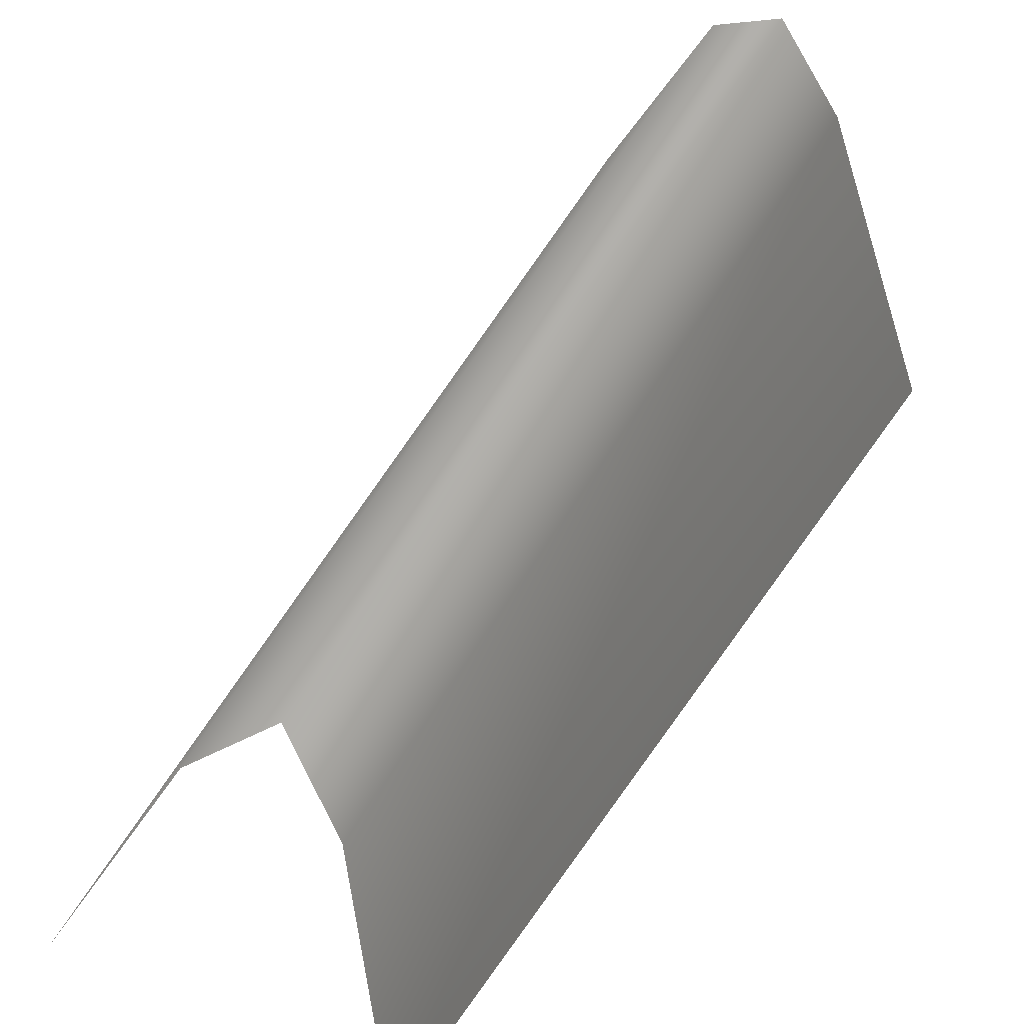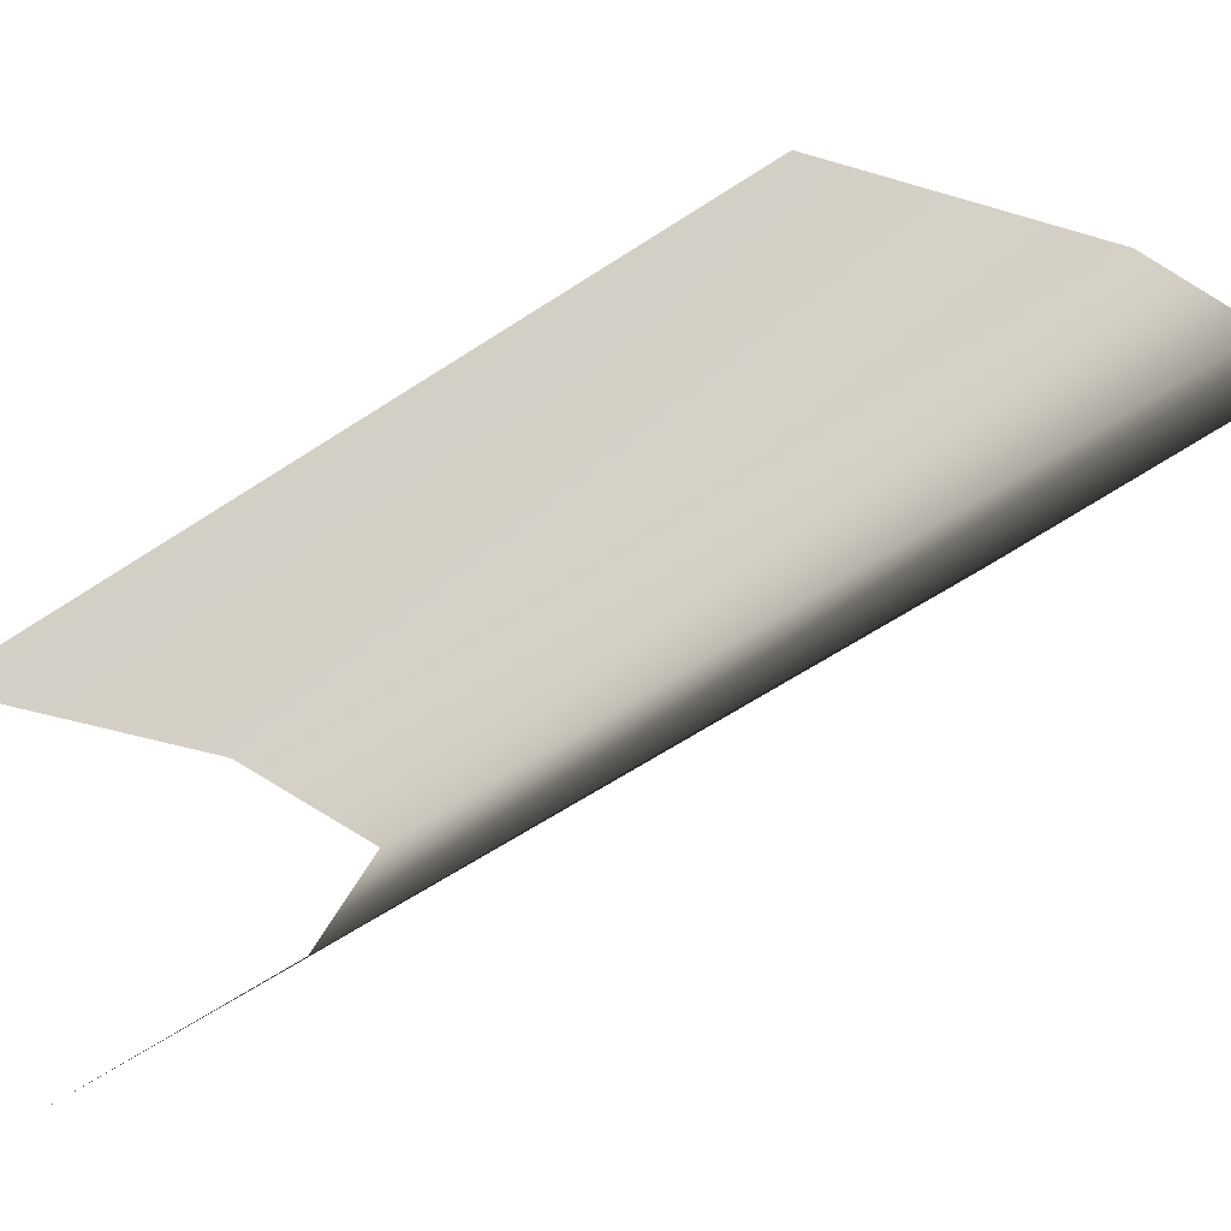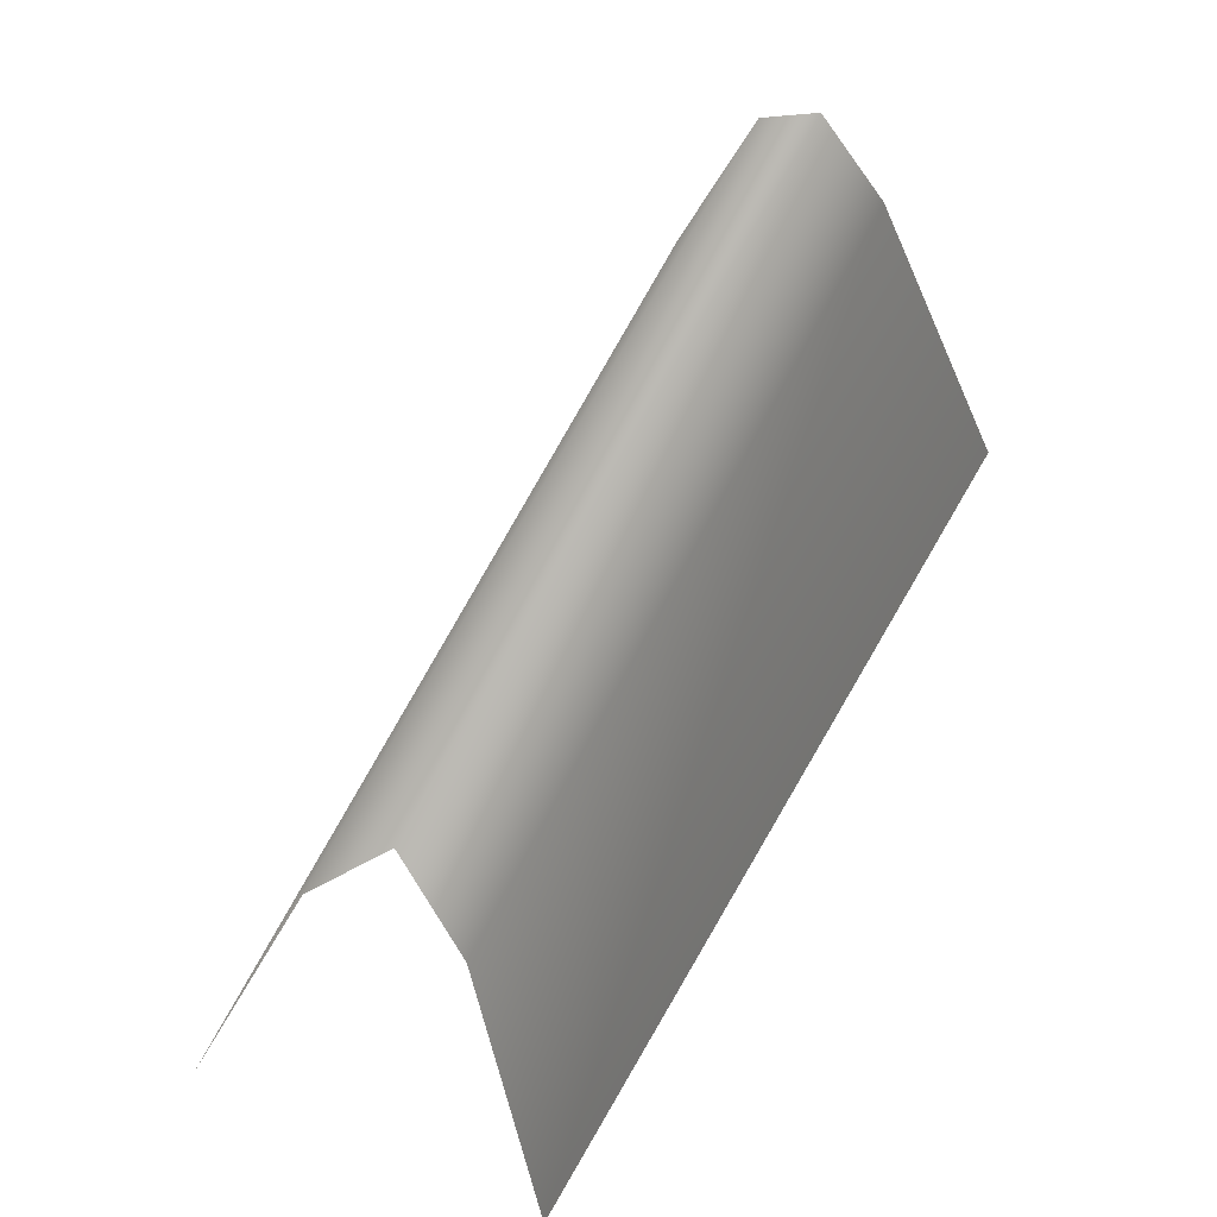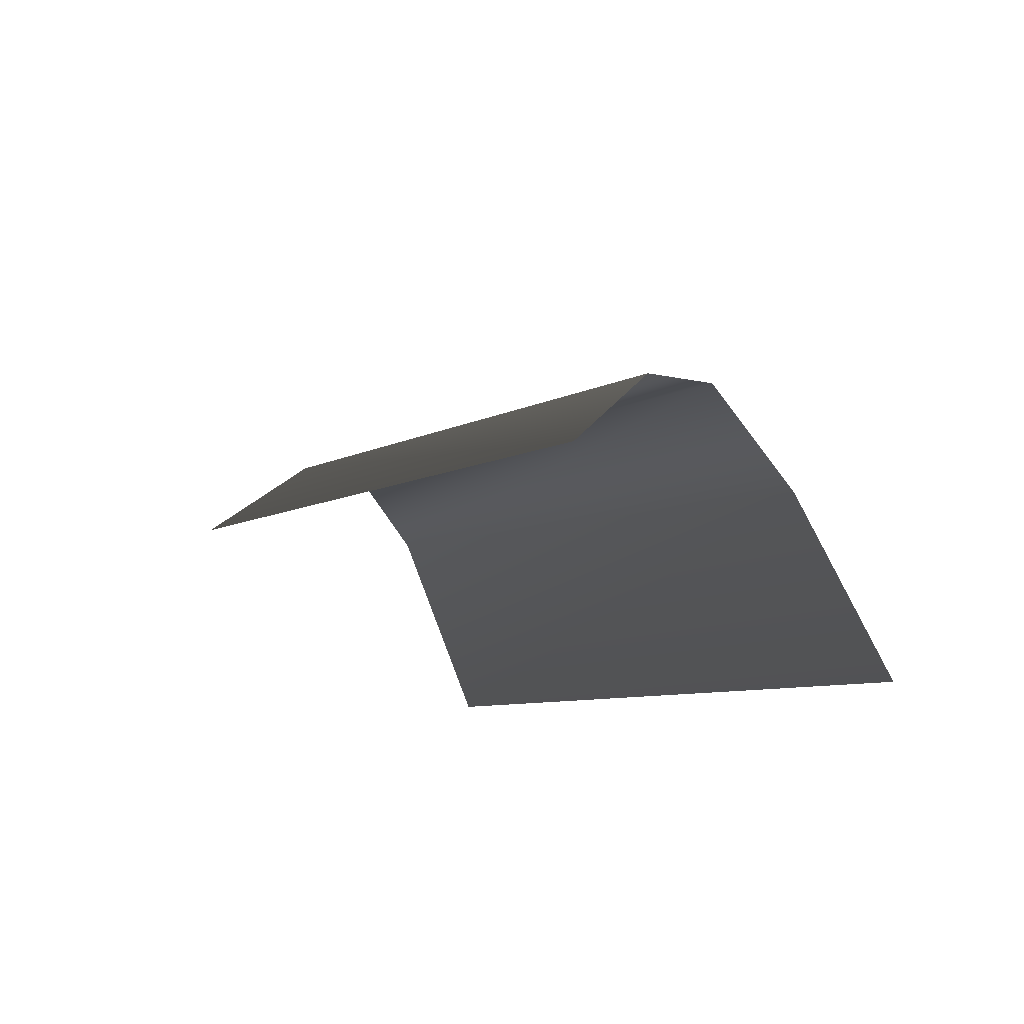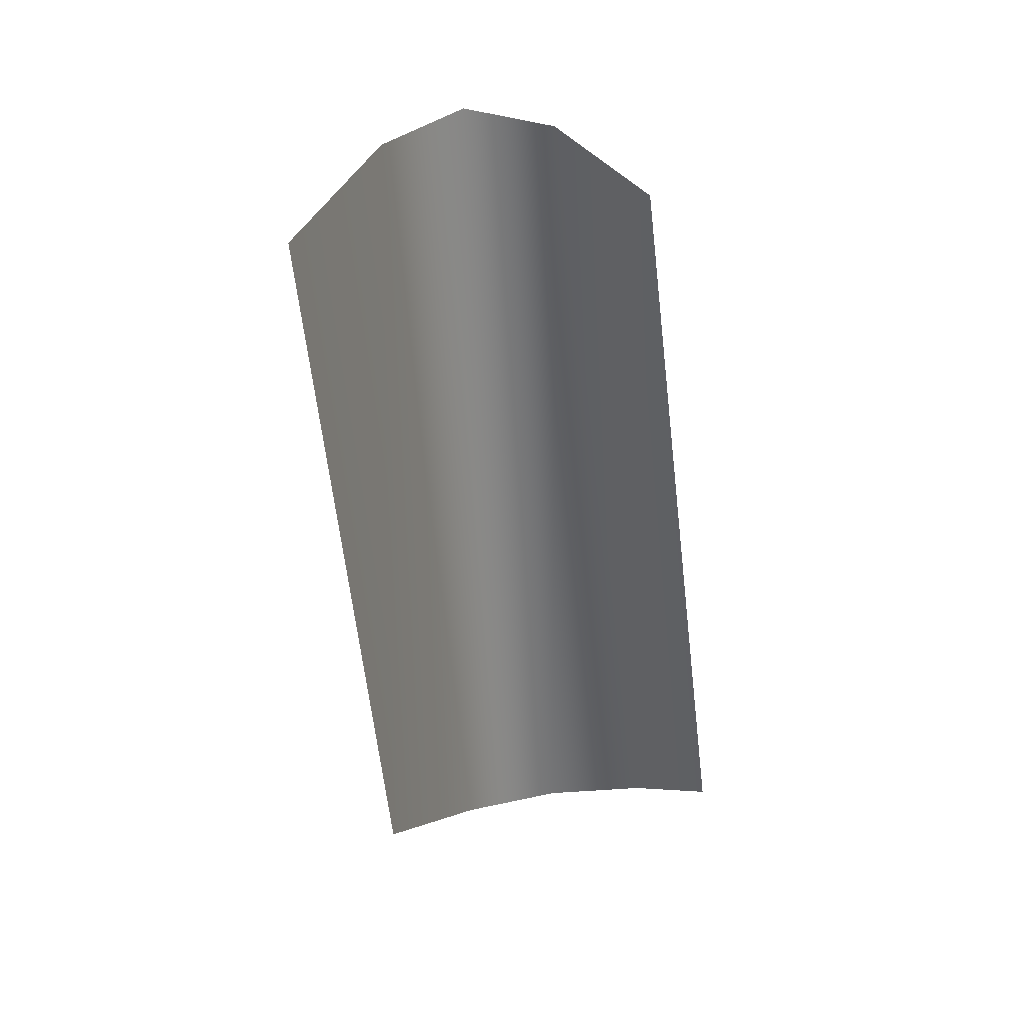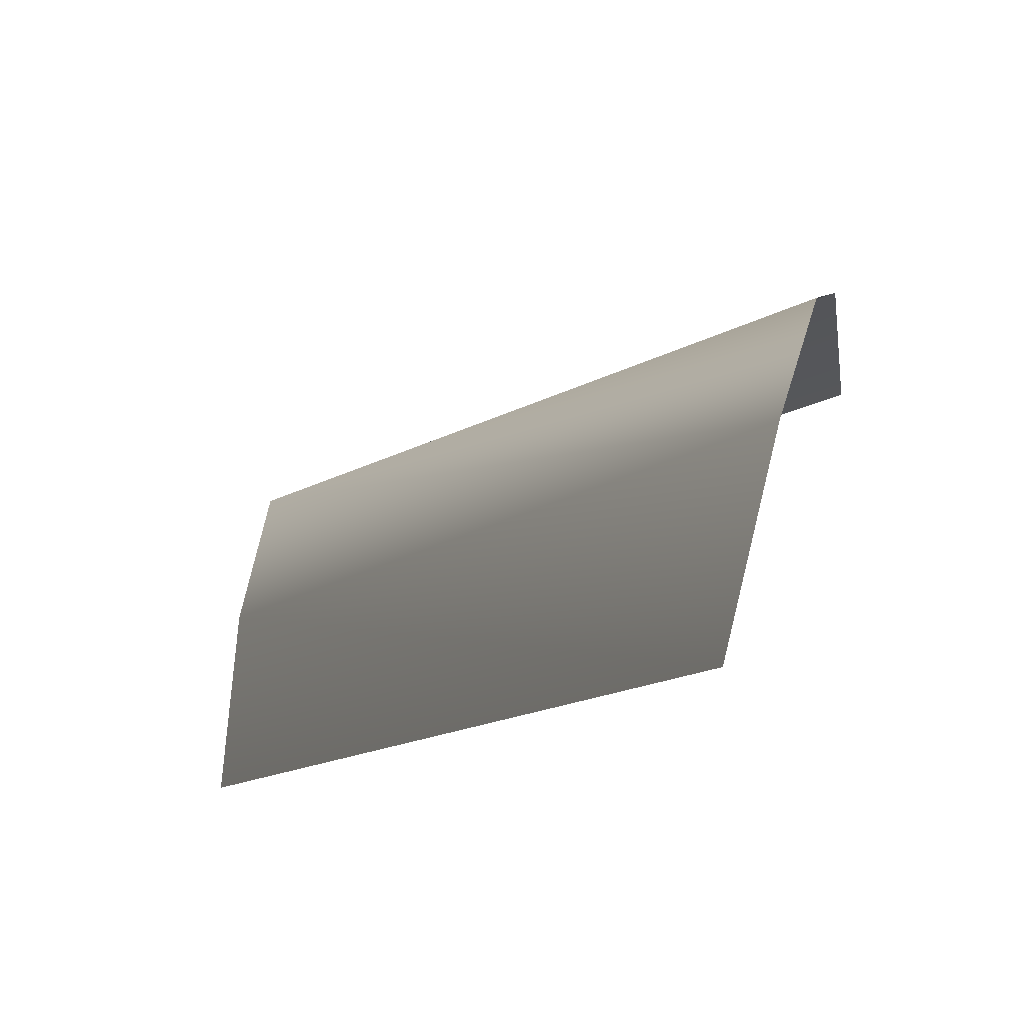
<metadata>
{"format":"obj","ext":"obj","renderer":"f3d","projection":"perspective","resolution":1024,"background":"white","views":[{"elev":53.5,"azim":5.8,"up":"+Z"},{"elev":10.0,"azim":64.8,"up":"+Z"},{"elev":-40.5,"azim":1.4,"up":"+Y"},{"elev":-57.4,"azim":-177.6,"up":"+Y"},{"elev":78.8,"azim":-144.5,"up":"+Y"},{"elev":50.1,"azim":-24.4,"up":"+Y"}]}
</metadata>
<code>
g Object93
v -87.29 -134.8 -64.07
v -11.22 -33.35 10.89
v -74.34 -117 -76.27
v 0.04734 -19.42 0.2759
v -62.25 -132.8 -87.65
v 10.51 -31.49 -9.579
v -49.1 -174.9 -100
v 25.28 -77.38 -23.49
v -99.57 -174.9 -52.5
v -25.18 -77.38 24.04
f 3 1 2
f 2 4 3
f 7 5 6
f 6 8 7
f 5 3 4
f 4 6 5
f 1 9 10
f 10 2 1

</code>
